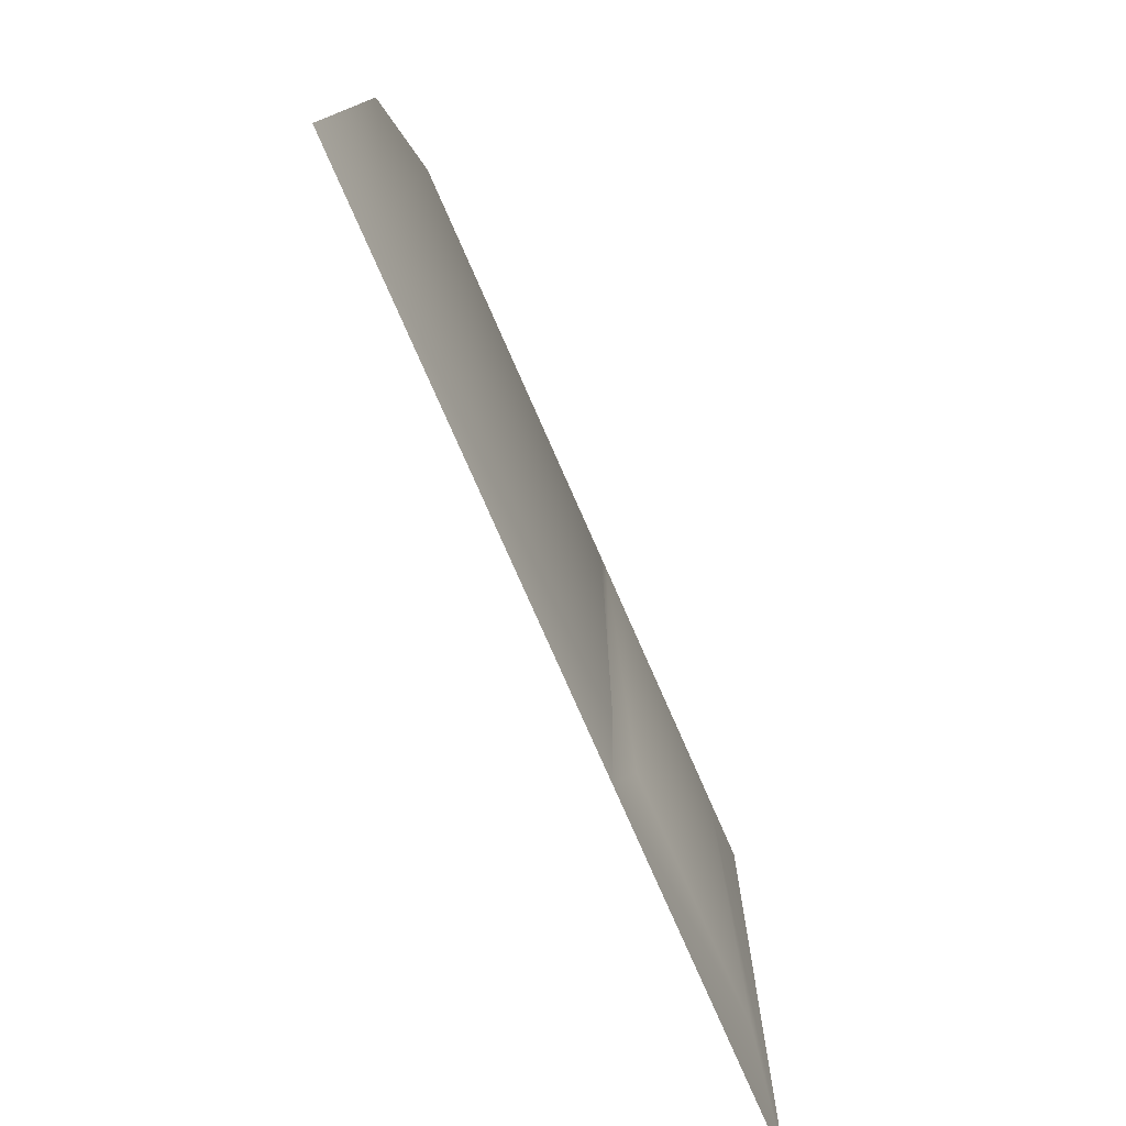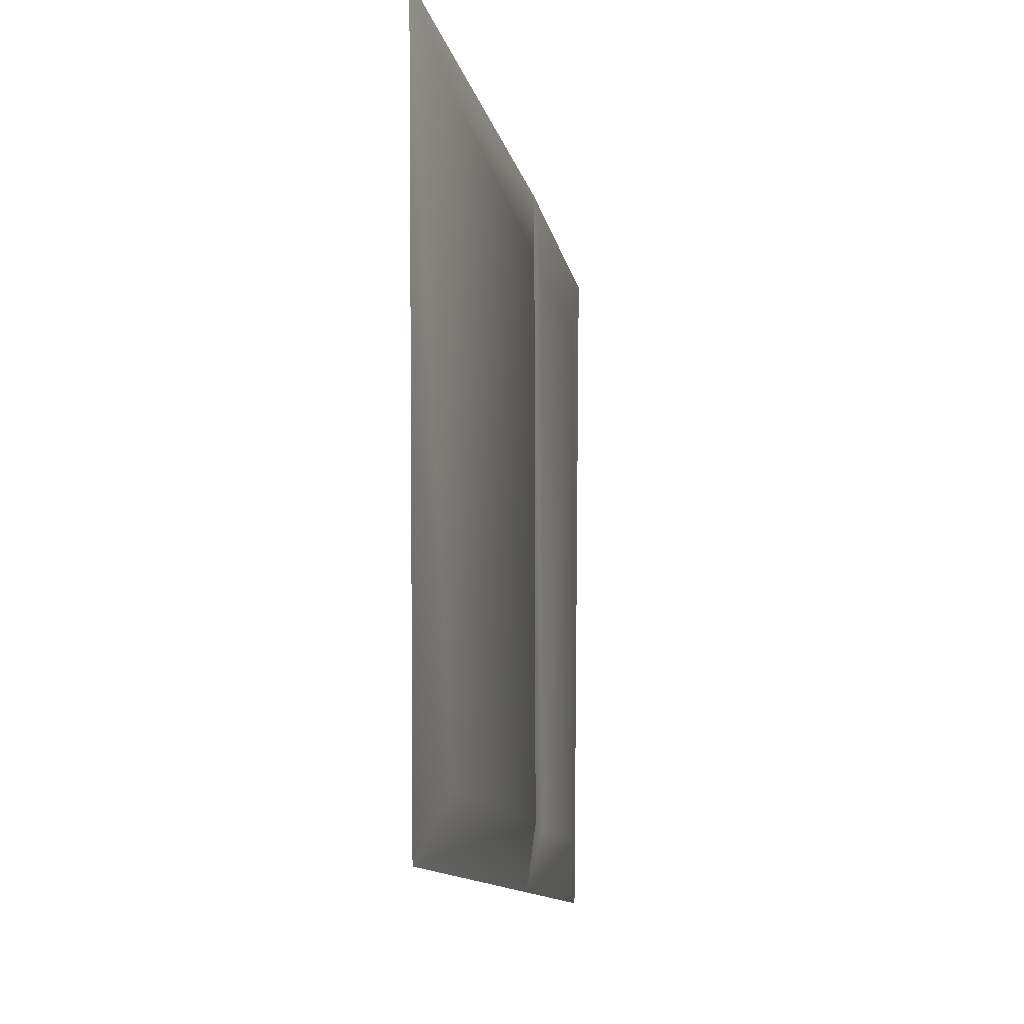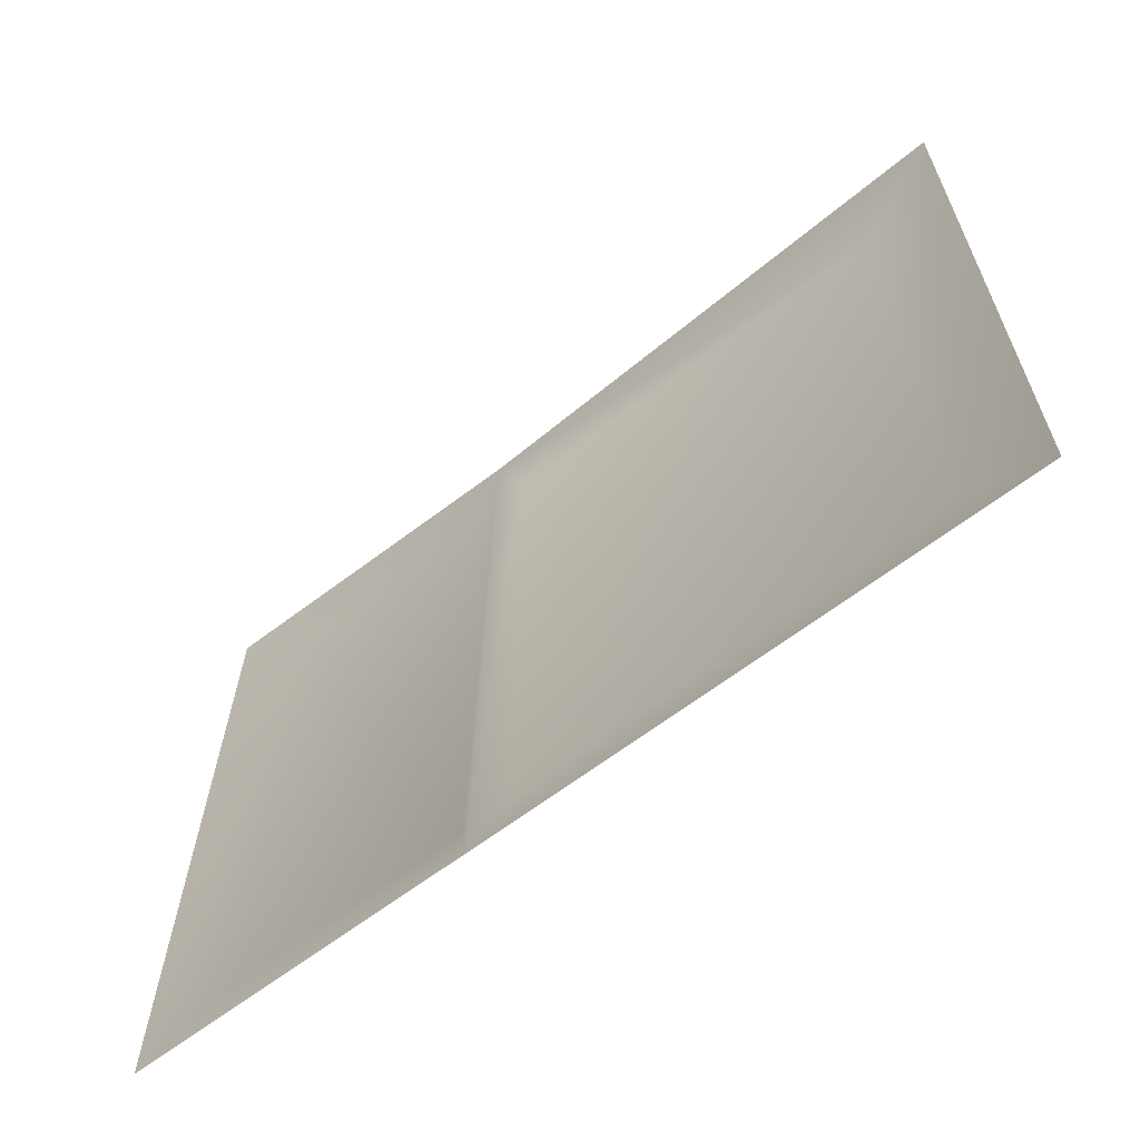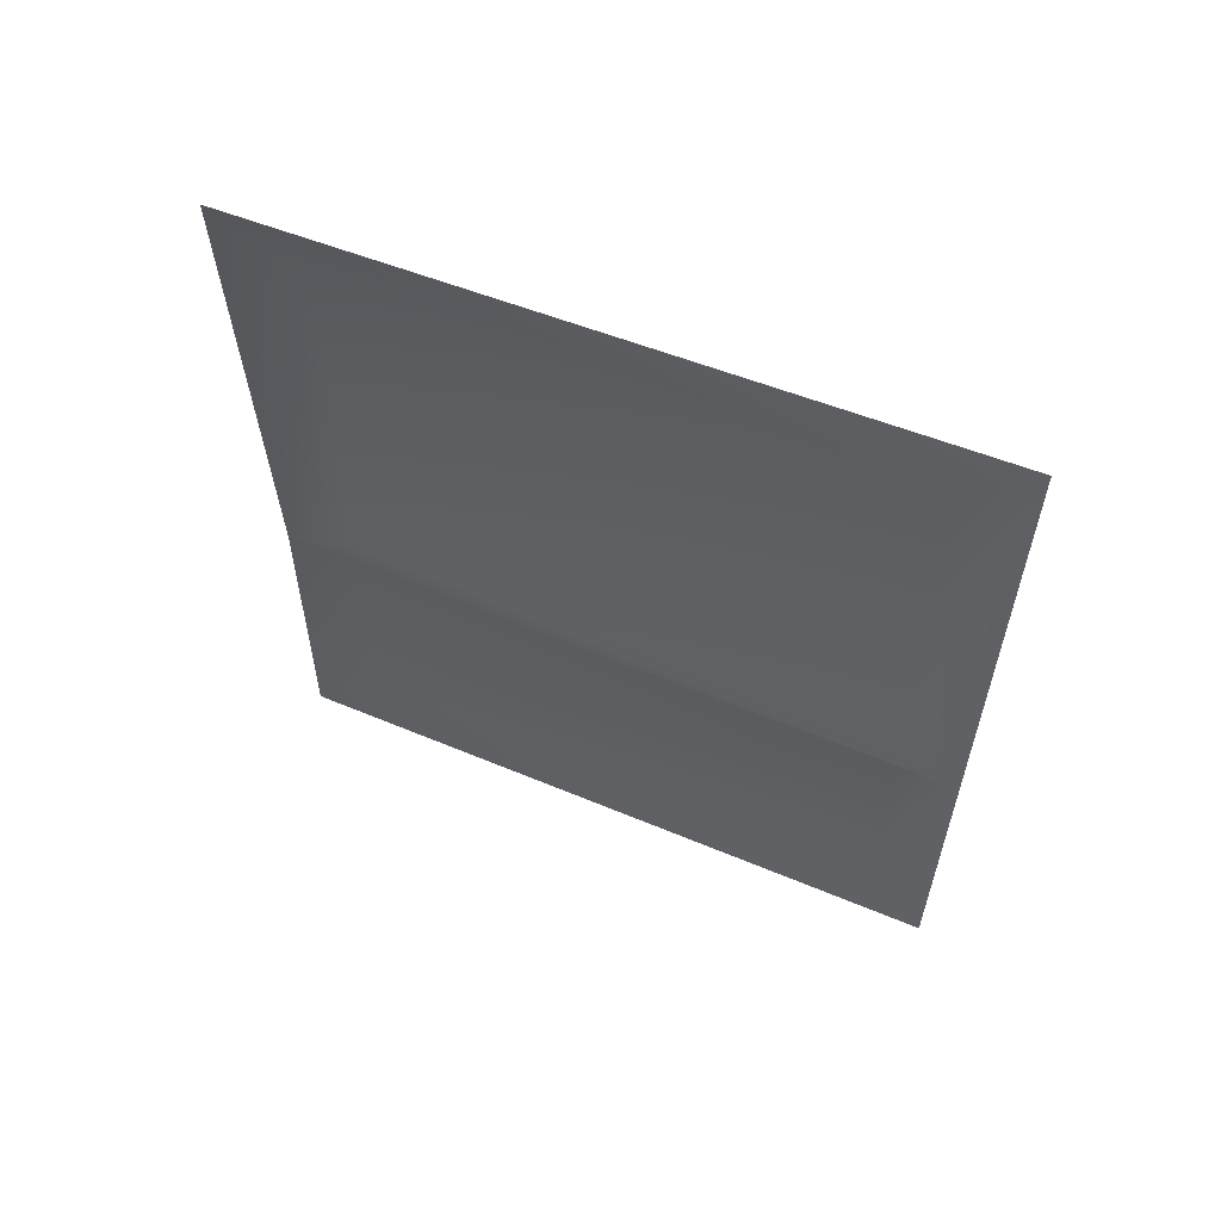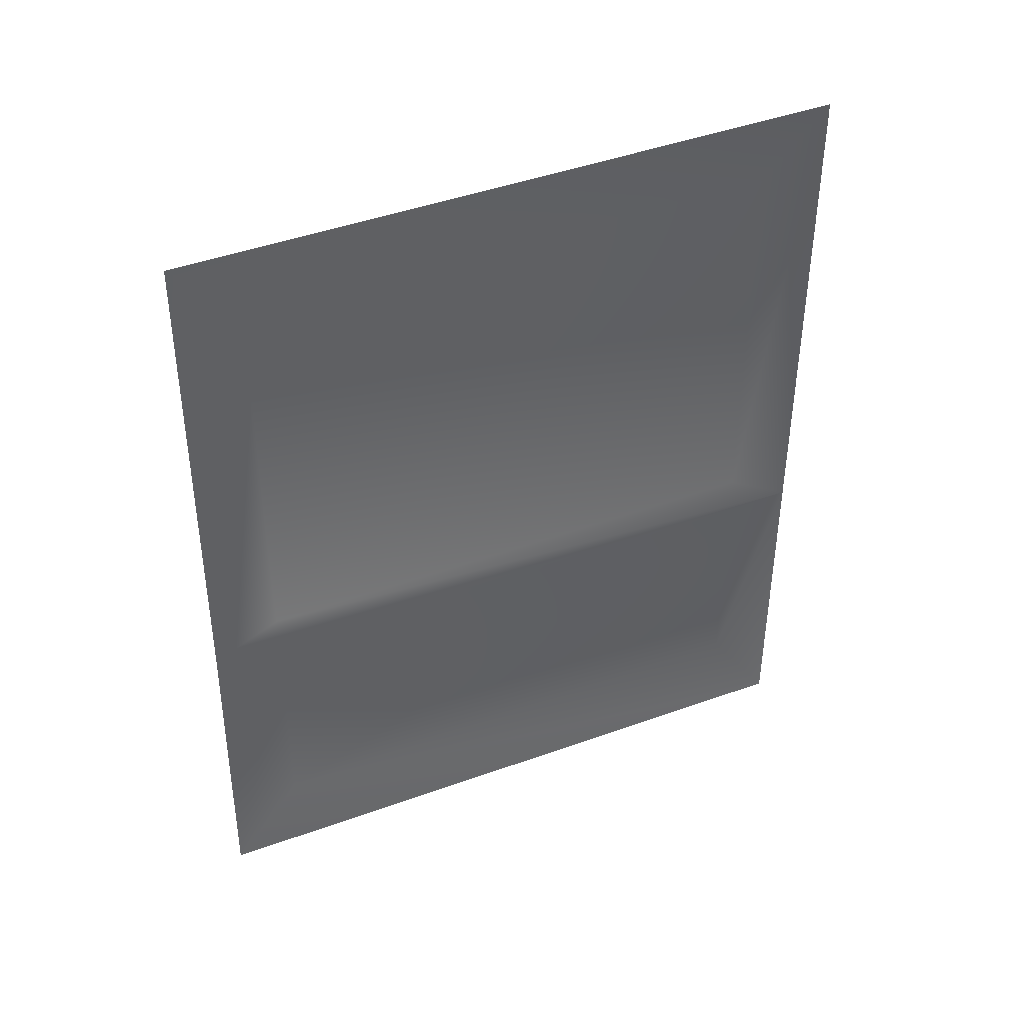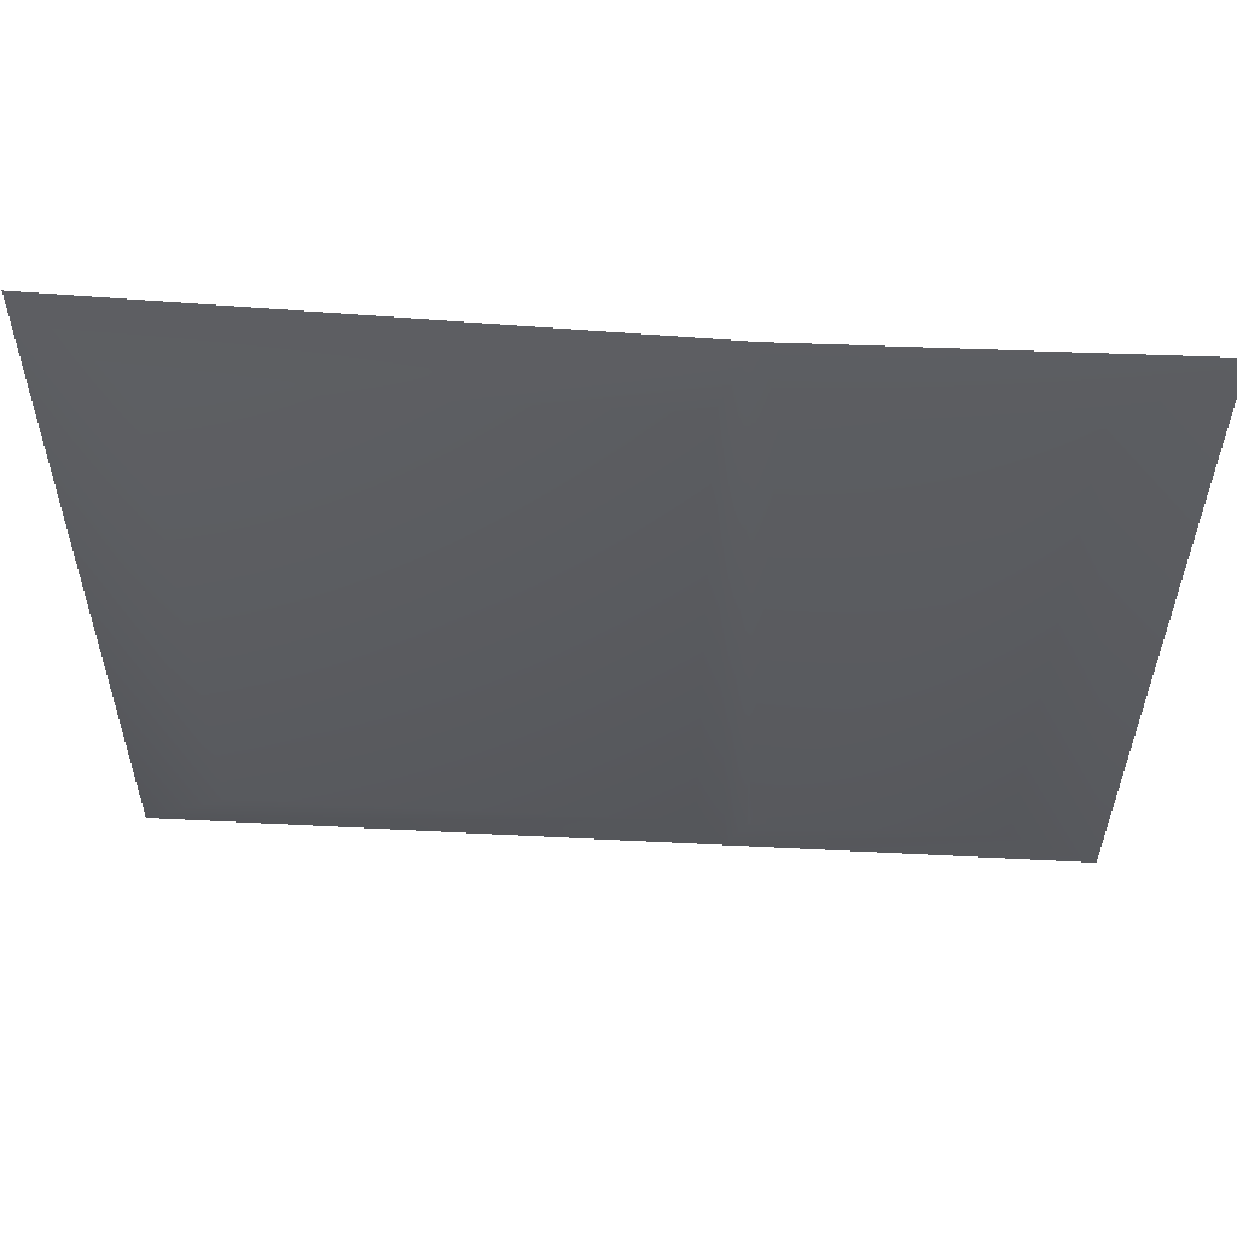
<metadata>
{"format":"obj","ext":"obj","renderer":"f3d","projection":"perspective","resolution":1024,"background":"white","views":[{"elev":-77.6,"azim":-156.3,"up":"+Z"},{"elev":-11.7,"azim":-170.4,"up":"+Z"},{"elev":-63.4,"azim":127.9,"up":"+Z"},{"elev":59.3,"azim":112.5,"up":"+Y"},{"elev":41.5,"azim":65.7,"up":"+Y"},{"elev":55.5,"azim":-86.9,"up":"+Z"}]}
</metadata>
<code>
v 213 -15 61
v 213 -15 -64
v 213 76 -64
v 213 76 -64
v 213 76 61
v 213 -15 61
v 213 -15 -64
v 216 -21 -78
v 216 94 -78
v 216 94 -78
v 213 76 -64
v 213 -15 -64
v 213 -15 61
v 214 -21 77
v 216 -21 -78
v 216 -21 -78
v 213 -15 -64
v 213 -15 61
v 213 76 61
v 218 94 77
v 214 -21 77
v 214 -21 77
v 213 -15 61
v 213 76 61
v 213 76 -64
v 216 94 -78
v 218 94 77
v 218 94 77
v 213 76 61
v 213 76 -64
v 213 -75 61
v 213 -75 -64
v 213 -25 -64
v 213 -25 -64
v 213 -25 61
v 213 -75 61
v 213 -75 -64
v 216 -94 -78
v 216 -21 -78
v 216 -21 -78
v 213 -25 -64
v 213 -75 -64
v 213 -75 61
v 214 -94 78
v 216 -94 -78
v 216 -94 -78
v 213 -75 -64
v 213 -75 61
v 213 -25 61
v 214 -21 77
v 214 -94 78
v 214 -94 78
v 213 -75 61
v 213 -25 61
v 213 -25 -64
v 216 -21 -78
v 214 -21 77
v 214 -21 77
v 213 -25 61
v 213 -25 -64
f 1 2 3
f 4 5 6
f 7 8 9
f 10 11 12
f 13 14 15
f 16 17 18
f 19 20 21
f 22 23 24
f 25 26 27
f 28 29 30
f 31 32 33
f 34 35 36
f 37 38 39
f 40 41 42
f 43 44 45
f 46 47 48
f 49 50 51
f 52 53 54
f 55 56 57
f 58 59 60

</code>
